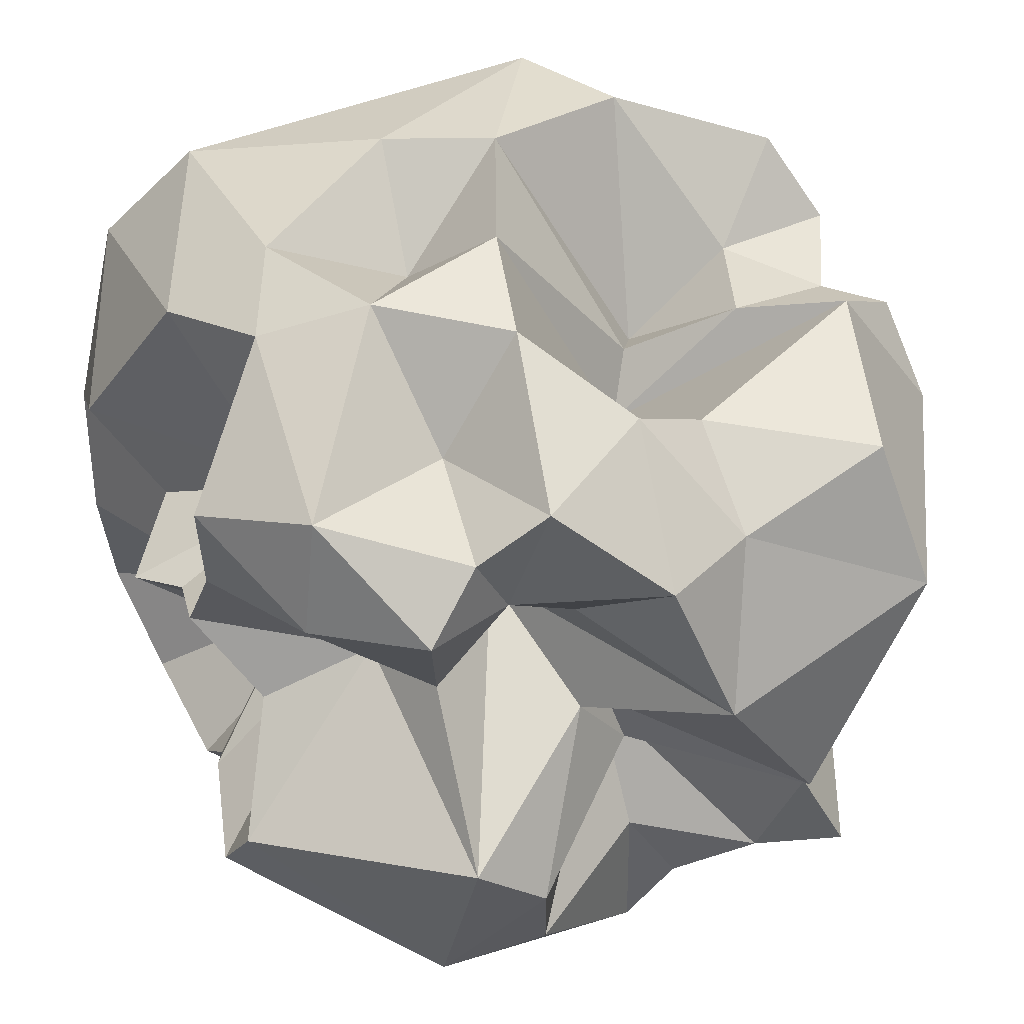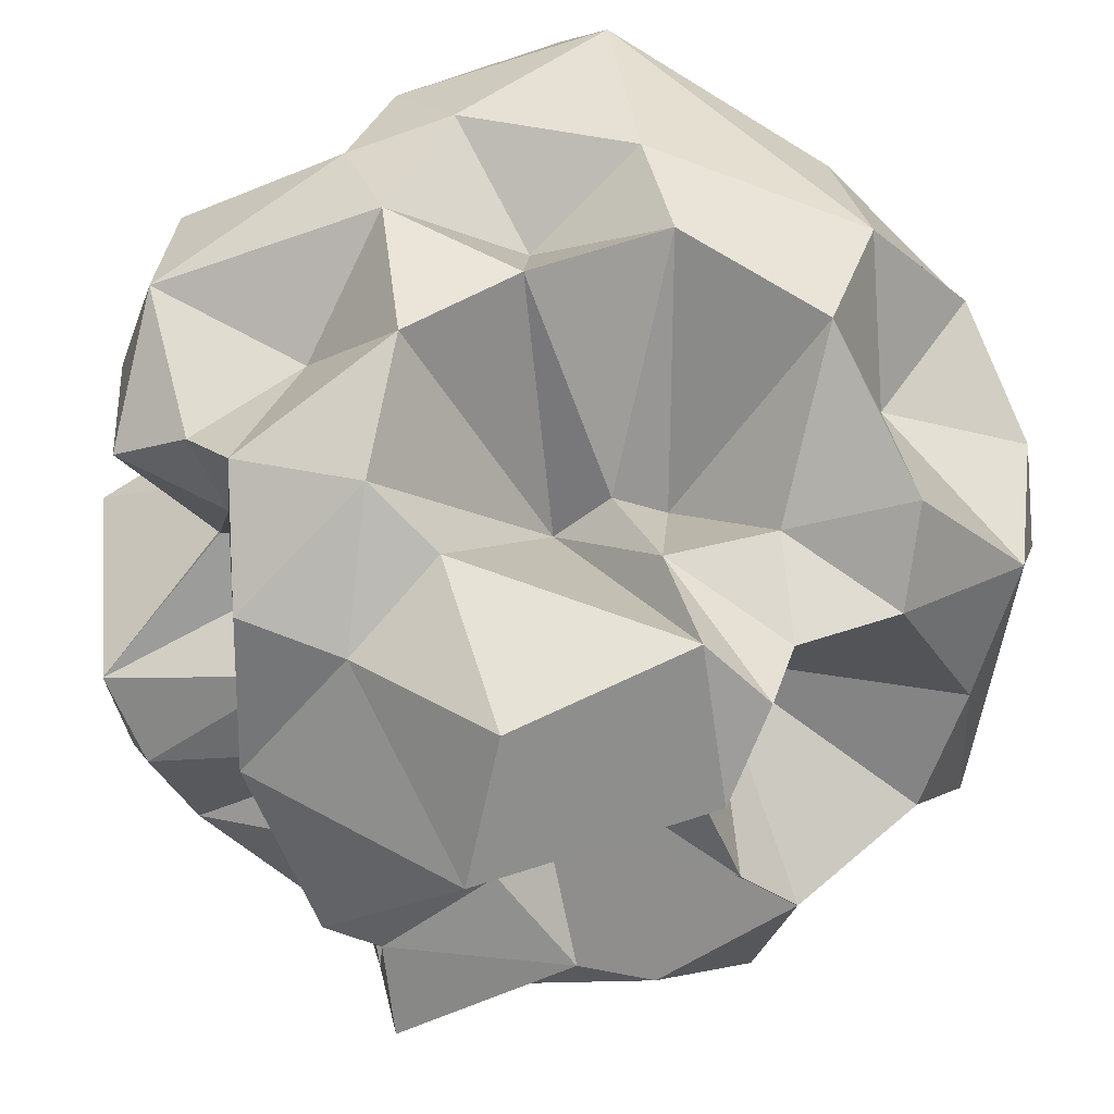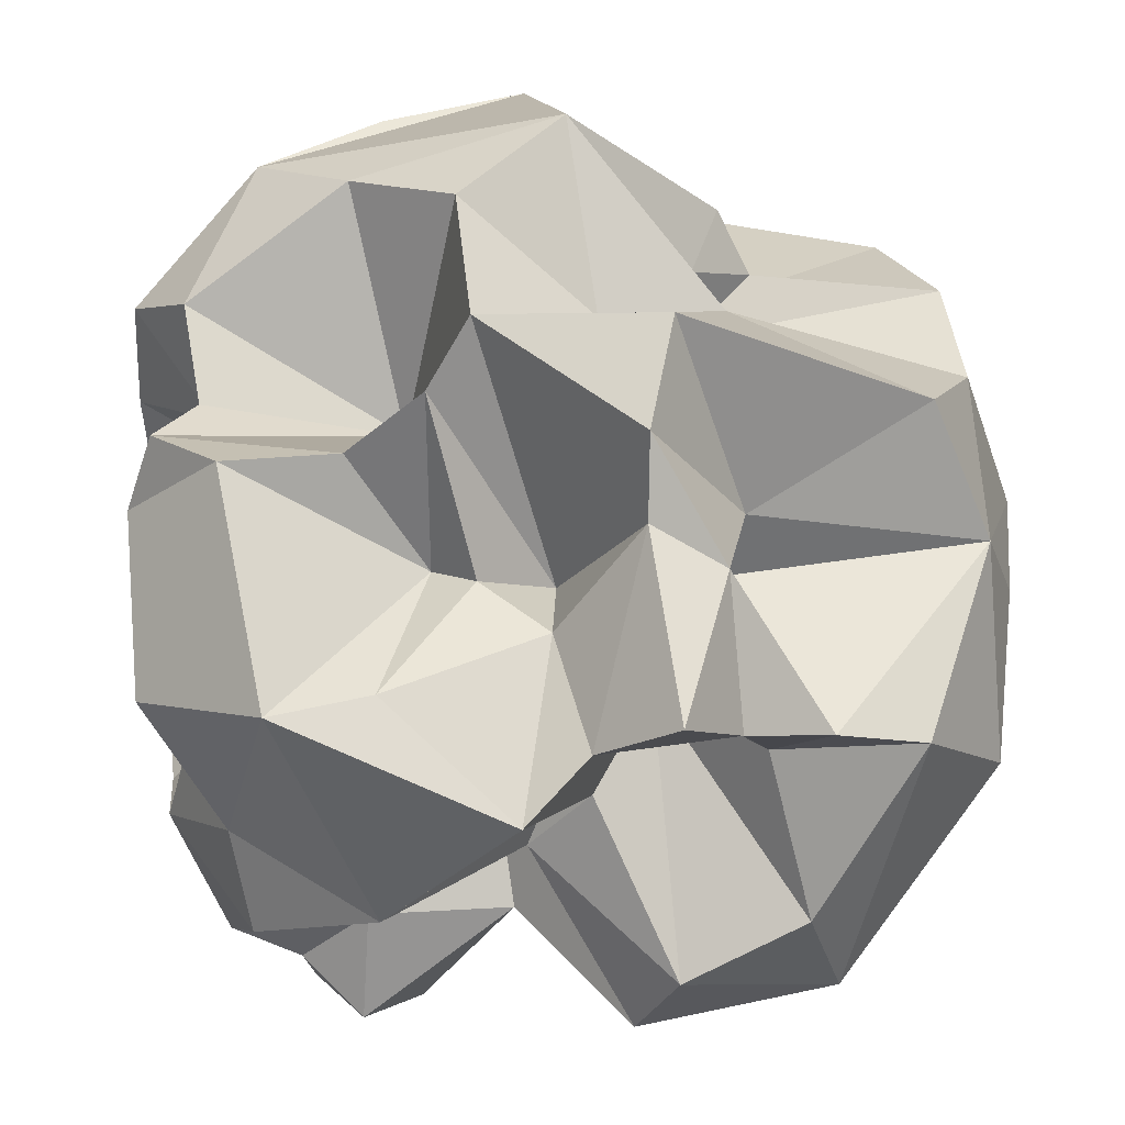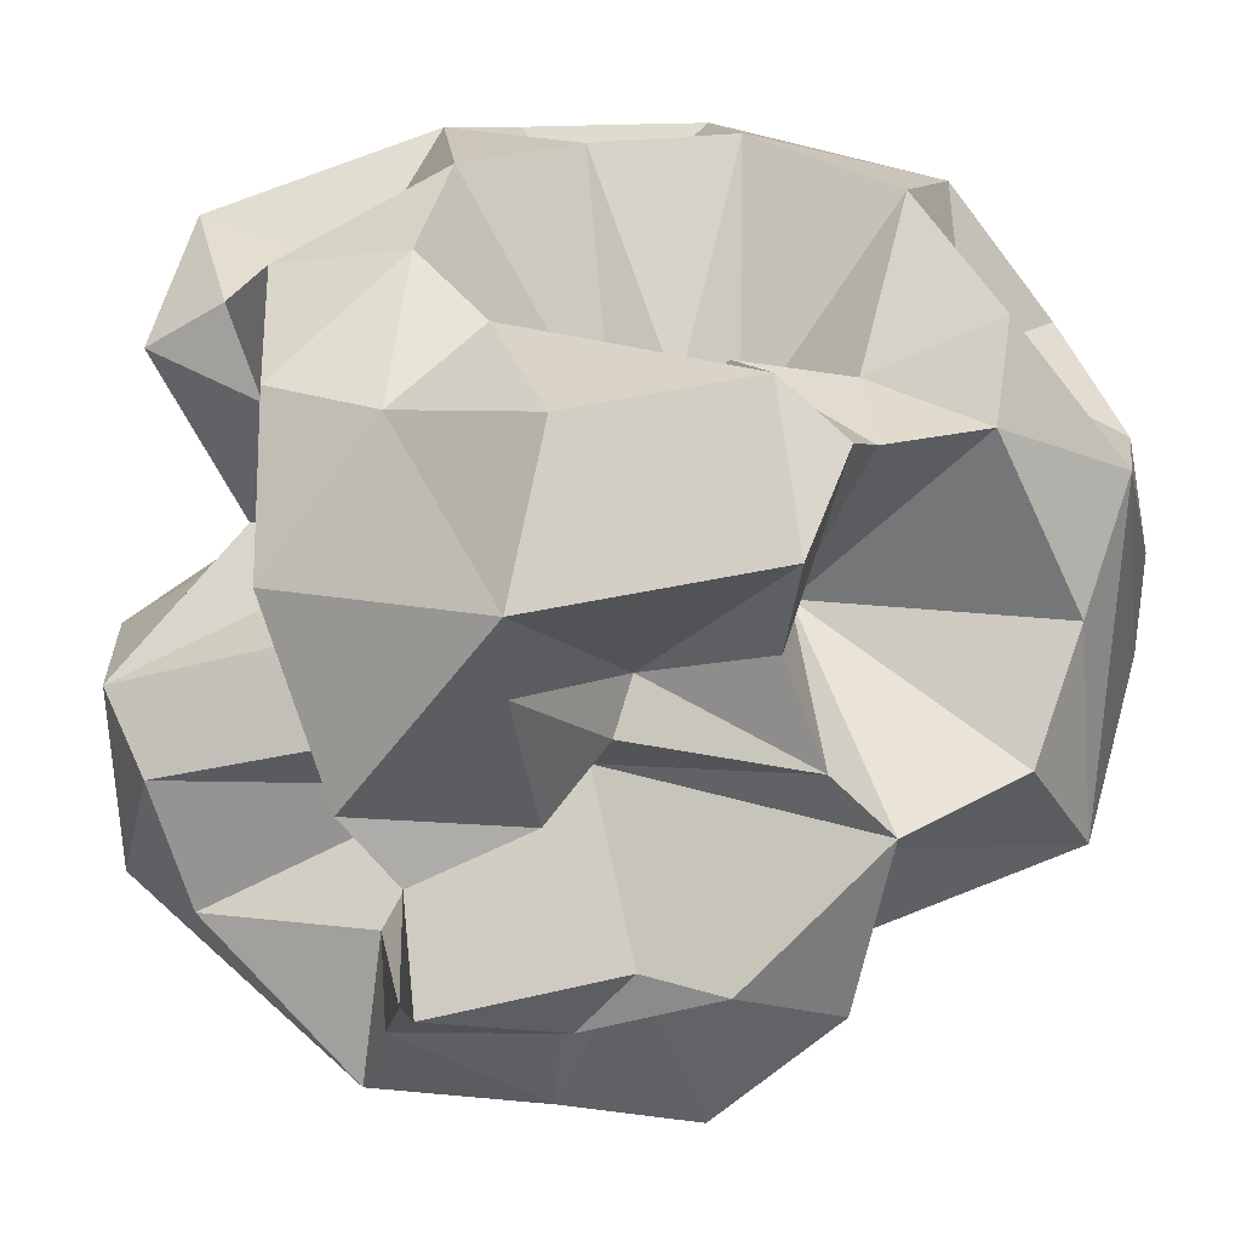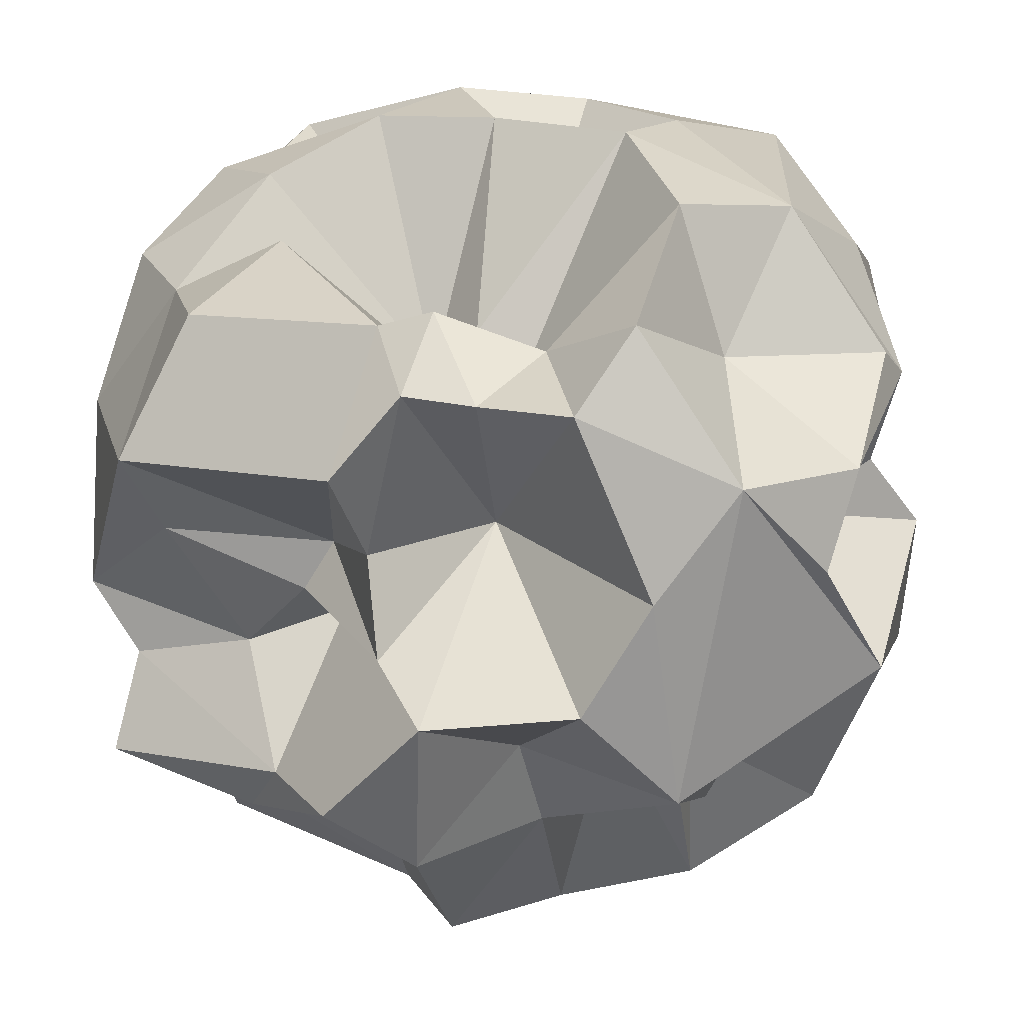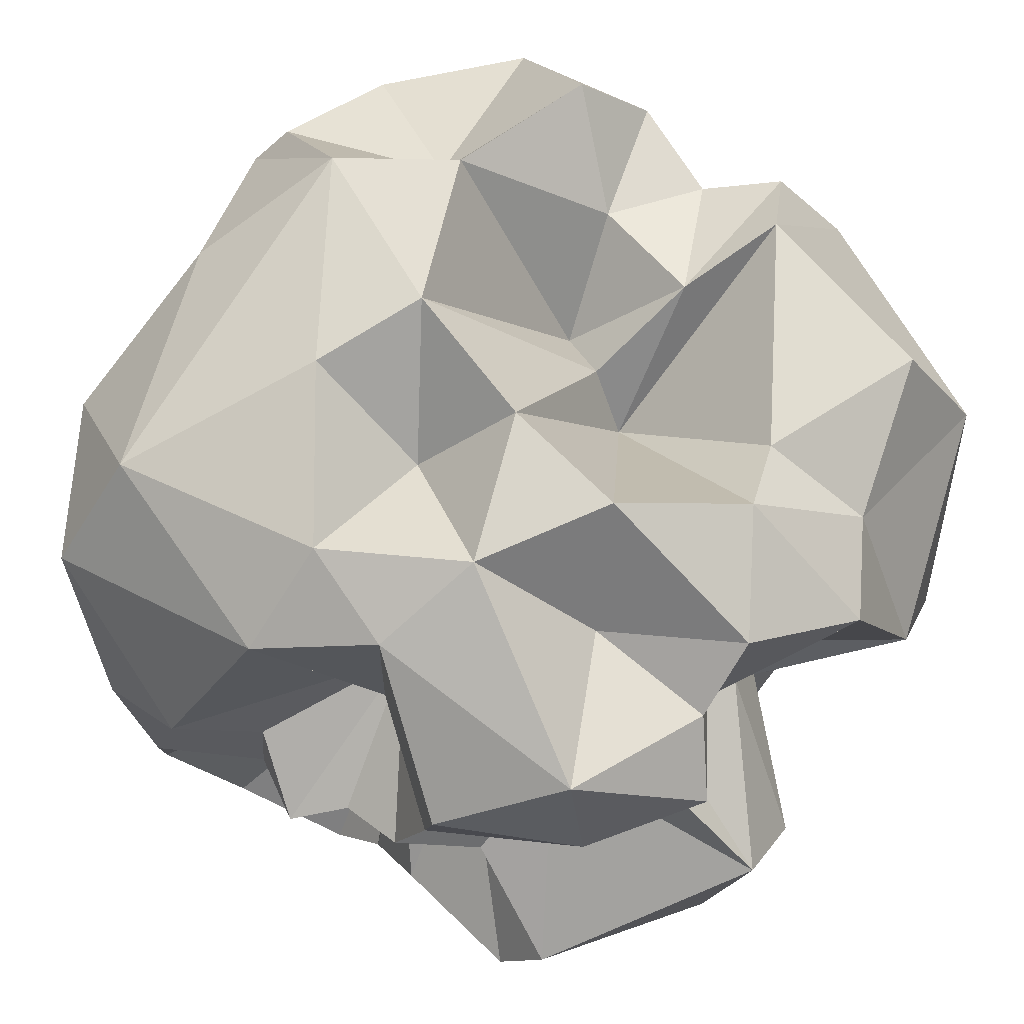
<metadata>
{"format":"obj","ext":"obj","renderer":"f3d","projection":"perspective","resolution":1024,"background":"white","views":[{"elev":48.9,"azim":-18.6,"up":"+Z"},{"elev":55.1,"azim":50.5,"up":"+Z"},{"elev":-38.0,"azim":107.8,"up":"+Y"},{"elev":19.7,"azim":51.5,"up":"+Z"},{"elev":22.3,"azim":94.4,"up":"+Z"},{"elev":73.7,"azim":-55.8,"up":"+Z"}]}
</metadata>
<code>
o Cube
v 0.008686 0.003476 0.001598
v 0.002713 0.00345 -0.003312
v 0.004711 0.00556 -0.002801
v 0.004631 0.004613 -0.004718
v 0.002958 -0.003299 -0.003984
v 0.007447 -0.003319 -0.003991
v 0.003706 0.003734 0.008257
v 0.007081 0.002999 0.006778
v 0.00809 0.005143 0.00384
v 0.002577 0.008463 0.004413
v 0.003278 0.008051 0.005076
v 0.002402 0.00602 0.007901
v 0.006803 -0.002049 0.006553
v 0.001926 -0.001477 0.004021
v 0.002663 -0.006862 0.005864
v -0.002618 0.00761 -0.003524
v -0.007929 0.002351 -0.005083
v -0.00525 0.007882 -0.002873
v -0.003768 -0.003309 -0.003753
v -0.003291 -0.002477 -0.003315
v -0.003421 -0.002322 -0.004869
v -0.004939 0.006047 0.002156
v -0.008452 0.004539 0.002265
v -0.003412 -0.005729 0.00217
v -0.002755 -0.006459 0.006544
v -0.00323 -0.001356 0.008934
v -0.007494 -0.003254 0.006285
v -0.007375 -0.002902 0.003842
v -0.001428 -0.003217 0.002016
v -0.004377 -0.001825 -0.000458
v 0.000824 -0.004056 -0.002067
v -0.001844 -0.00818 -0.004362
v -0.002614 -0.002483 -0.00747
v 0.006385 0.000702 -0.002722
v 0.009025 -0.001102 -0.001119
v 0.004043 -0.000987 -0.008587
v 0.002482 -0.000496 0.005028
v -0.001938 0.001084 -0.009005
v -0.000131 0.005748 0.00249
v -0.001544 0.003555 0.008683
v 0.005709 0.008148 -0.000957
v 0.00336 0.006242 0.00148
v 0.00855 0.004056 -0.002781
v -0.002569 -0.003788 0.006769
v -0.002921 0.002626 -0.00492
v 0.003418 -0.007348 -0.00447
v 0.003536 -0.003286 -0.000976
v 0.008249 -0.001992 6e-06
v 0.004787 -0.003327 0.001097
v 0.008505 -0.002849 0.003935
v -0.002112 -0.008933 -0.001666
v 0.000621 -0.006111 -0.00077
v 0.003785 -0.008775 -0.00043
v -0.003568 -0.008846 -0.000313
v 0.000343 -0.005803 0.000228
v -0.000459 -0.006259 0.000909
v 0.001799 -0.008916 0.003015
v -0.007741 -0.00232 0.002102
v -0.007357 0.0014 0.001946
v -0.007632 -0.000977 0.001522
v -0.008479 -3.7e-05 0.00111
v -0.007678 0.001309 0.000513
v -0.008699 0.003534 -0.000275
v -0.005632 -0.000883 -0.001119
v -0.003517 0.000359 -0.001547
v 0.000623 0.002525 0.008939
v -0.000304 -0.000339 0.00897
v -0.001805 0.001014 0.007082
v 0.000718 0.008872 -0.002533
v -0.000898 0.005543 -0.001215
v -0.001724 0.003575 -0.000581
v 0.001271 0.009074 0.000528
v -0.000531 0.007323 0.00115
v 0.001914 0.007947 0.002182
v 0.008991 0.002099 -0.000743
v 0.007377 -0.002272 0.001926
v 0.004885 0.000102 0.001694
v 0.003269 0.003968 -0.004999
v 0.00464 0.003058 -0.004134
v 0.005089 -0.00819 -0.003819
v 0.005459 -0.005163 -0.004846
v 0.004024 -0.002815 -0.004845
v 0.006318 -0.004478 -0.003598
v 0.004343 0.004726 0.00524
v 0.005919 -0.005946 0.006399
v 0.00661 -0.007378 0.003509
v -0.0037 0.004209 -0.004253
v -0.005265 0.003135 -0.00522
v -0.007599 -0.002418 -0.003006
v -0.003813 -0.005123 -0.005456
v -0.008116 -0.005236 -0.002515
v -0.007137 0.006247 0.005394
v -0.004105 0.008072 0.004764
v -0.003971 -0.007415 0.005613
v -0.005583 -0.005197 0.007424
v -0.006029 -0.005851 0.005116
v -0.004303 -0.00402 0.00176
v -0.007719 -0.006078 -0.000901
v -0.006628 -0.003728 0.000675
v 0.000916 -0.005998 -0.004342
v 0.001818 -0.006572 -0.005832
v -0.00419 -0.008248 -0.00434
v 0.000805 -0.006414 -0.007396
v -0.00206 -0.005188 -0.00825
v 0.008141 -0.001286 -0.004699
v 0.005374 0.001119 -0.004979
v 0.003382 0.002474 -0.003635
v -0.004626 0.001449 0.008391
v -0.005426 -0.000639 0.008073
v -0.006767 0.001595 0.007102
v -0.005782 -0.000889 0.005556
v -0.004488 -0.000332 0.003012
v -0.008575 0.002652 0.003735
v 0.002994 0.00051 0.004198
v 0.004704 -0.001176 0.006182
v 0.005371 0.001156 0.005619
v 0.008085 -0.001463 0.005566
v 0.008 0.001866 0.005198
v 0.007198 -9.1e-05 0.005065
v -0.005592 0.001164 -0.008014
v -0.005631 3.1e-05 -0.008116
v -0.007297 -0.001187 -0.004324
v -0.007495 -0.000143 -0.005557
v -0.000375 0.007545 0.006305
v -0.003198 0.00866 0.002636
v -0.005206 0.005819 0.007478
v 0.005914 0.007469 0.003511
v 0.006974 0.006881 0.001672
v -0.000503 -0.005893 0.003729
v -0.002025 -0.006215 0.004829
v 0.000749 -0.007969 0.006062
v -0.001262 -0.006469 0.00749
v 0.001024 -0.005053 0.007974
v 0.002545 -0.004596 0.006961
v -0.000739 -0.002905 0.008864
v -0.004589 0.006497 -0.00089
v -0.004156 0.007553 0.001447
v -0.006766 0.007211 7.5e-05
v -0.00662 0.007462 -0.002647
v -0.008452 0.003952 -0.003289
v -0.00135 0.008463 -0.004226
v -0.002266 0.00465 -0.004583
v -1e-05 0.007154 -0.007078
v 0.002502 0.004229 -0.004329
v -0.002758 0.003148 -0.003261
v 0.00123 0.004339 -0.008518
v -0.000243 0.00433 -0.00851
v 0.00421 -0.007748 -0.001876
v 0.00469 -0.005228 -0.00128
v 0.005759 -0.006689 0.001703
v 0.004996 -0.00394 9.9e-05
v -0.000994 -0.001918 -0.008952
v 0.001188 -0.002306 -0.008961
v 0.001818 0.001346 -0.008966
f 32 31 51
f 52 56 51
f 53 52 31
f 56 57 29
f 57 56 55
f 57 131 129
f 59 62 61
f 62 65 61
f 62 63 65
f 64 89 30
f 63 140 65
f 113 23 59
f 140 17 65
f 7 66 114
f 37 67 14
f 66 67 37
f 66 40 68
f 135 26 44
f 40 108 68
f 66 12 40
f 16 71 70
f 70 72 69
f 41 72 42
f 70 71 73
f 73 39 72
f 42 72 74
f 73 125 39
f 74 10 42
f 137 125 71
f 43 75 34
f 35 48 47
f 34 75 35
f 48 76 49
f 35 77 48
f 1 75 43
f 76 50 49
f 78 79 107
f 4 144 2
f 46 80 148
f 46 81 80
f 82 81 5
f 6 83 81
f 101 81 46
f 5 81 101
f 84 8 9
f 84 127 11
f 127 84 9
f 10 11 127
f 10 127 42
f 15 85 134
f 134 85 13
f 45 87 145
f 145 87 142
f 139 17 140
f 18 88 139
f 19 90 89
f 91 90 102
f 22 23 93
f 23 92 93
f 110 126 92
f 95 25 44
f 25 95 94
f 97 96 28
f 28 96 27
f 24 96 97
f 24 97 54
f 97 98 54
f 98 91 102
f 99 30 98
f 46 100 101
f 32 103 100
f 32 102 103
f 102 104 103
f 90 104 102
f 103 104 153
f 32 100 31
f 104 152 153
f 34 105 106
f 43 106 79
f 35 6 105
f 82 5 153
f 108 126 110
f 111 28 27
f 92 113 110
f 110 113 112
f 68 108 26
f 13 115 14
f 116 118 8
f 116 119 118
f 119 77 118
f 134 13 14
f 120 88 45
f 121 17 120
f 120 17 88
f 121 123 17
f 121 122 123
f 122 19 89
f 21 121 33
f 10 12 11
f 10 124 12
f 126 40 12
f 125 93 124
f 7 12 66
f 127 128 42
f 41 43 3
f 128 9 41
f 29 129 130
f 15 131 57
f 131 130 129
f 15 133 131
f 131 133 132
f 132 135 44
f 137 138 22
f 138 23 22
f 138 139 23
f 139 140 23
f 140 63 23
f 69 2 144
f 69 144 143
f 141 143 142
f 143 147 142
f 142 147 145
f 147 45 145
f 16 142 87
f 53 150 86
f 149 151 150
f 148 83 149
f 149 47 151
f 149 83 47
f 150 49 86
f 49 50 86
f 38 146 154
f 107 106 154
f 45 147 38
f 33 152 104
f 46 148 31
f 102 51 54
f 51 31 52
f 51 56 54
f 52 55 56
f 56 29 54
f 53 57 55
f 60 112 61
f 57 129 29
f 54 29 24
f 102 32 51
f 28 112 58
f 58 112 60
f 112 59 61
f 60 30 58
f 59 63 62
f 30 61 64
f 61 65 64
f 89 64 122
f 64 65 122
f 123 65 17
f 122 65 123
f 99 58 30
f 91 30 89
f 133 14 135
f 14 67 135
f 66 68 67
f 67 68 26
f 67 26 135
f 2 69 41
f 41 69 72
f 72 70 73
f 72 39 74
f 141 70 69
f 10 74 39
f 106 43 34
f 35 75 77
f 77 75 1
f 117 50 76
f 76 77 117
f 151 48 49
f 78 144 4
f 2 3 4
f 79 78 4
f 43 79 4
f 6 81 82
f 81 83 80
f 8 84 7
f 7 84 12
f 15 86 85
f 57 86 15
f 139 88 17
f 45 88 87
f 18 16 87
f 18 87 88
f 89 90 91
f 21 90 20
f 20 90 19
f 95 96 94
f 93 92 126
f 23 113 92
f 24 94 96
f 27 96 95
f 130 94 24
f 44 26 95
f 54 98 102
f 98 97 99
f 98 30 91
f 97 28 58
f 99 97 58
f 46 31 100
f 100 103 101
f 101 103 153
f 90 21 104
f 5 101 153
f 21 33 104
f 34 35 105
f 107 79 106
f 105 82 36
f 36 82 153
f 26 108 109
f 26 109 95
f 109 111 27
f 111 109 110
f 109 108 110
f 111 112 28
f 111 110 112
f 115 37 14
f 95 109 27
f 37 115 114
f 116 114 115
f 7 114 116
f 7 116 8
f 115 119 116
f 115 117 119
f 117 13 50
f 119 117 77
f 118 77 1
f 9 118 1
f 21 20 121
f 121 20 122
f 122 20 19
f 38 121 120
f 38 152 121
f 39 125 124
f 124 93 126
f 126 108 40
f 84 11 12
f 16 18 136 71
f 41 42 128
f 41 9 43
f 1 43 9
f 127 9 128
f 3 43 4
f 44 25 132
f 131 132 130
f 25 130 132
f 94 130 25
f 15 134 133
f 133 135 132
f 24 29 130
f 134 14 133
f 137 22 93
f 137 71 136
f 137 136 138
f 18 139 136
f 136 139 138
f 125 137 93
f 142 16 141
f 69 143 141
f 147 143 146
f 143 144 146
f 146 144 78
f 53 149 150
f 78 107 146
f 57 53 86
f 83 148 80
f 151 47 48
f 152 38 153
f 38 147 146
f 38 154 153
f 146 107 154
f 154 106 36
f 121 152 33
f 53 31 148
f 55 52 53
f 61 30 60
f 112 113 59
f 63 59 23
f 114 66 37
f 125 73 71
f 83 6 35 47
f 76 48 77
f 50 13 85 86
f 82 105 6
f 106 105 36
f 117 115 13
f 118 9 8
f 120 45 38
f 124 10 39
f 126 12 124
f 2 41 3
f 141 16 70
f 149 53 148
f 49 150 151
f 36 153 154

</code>
